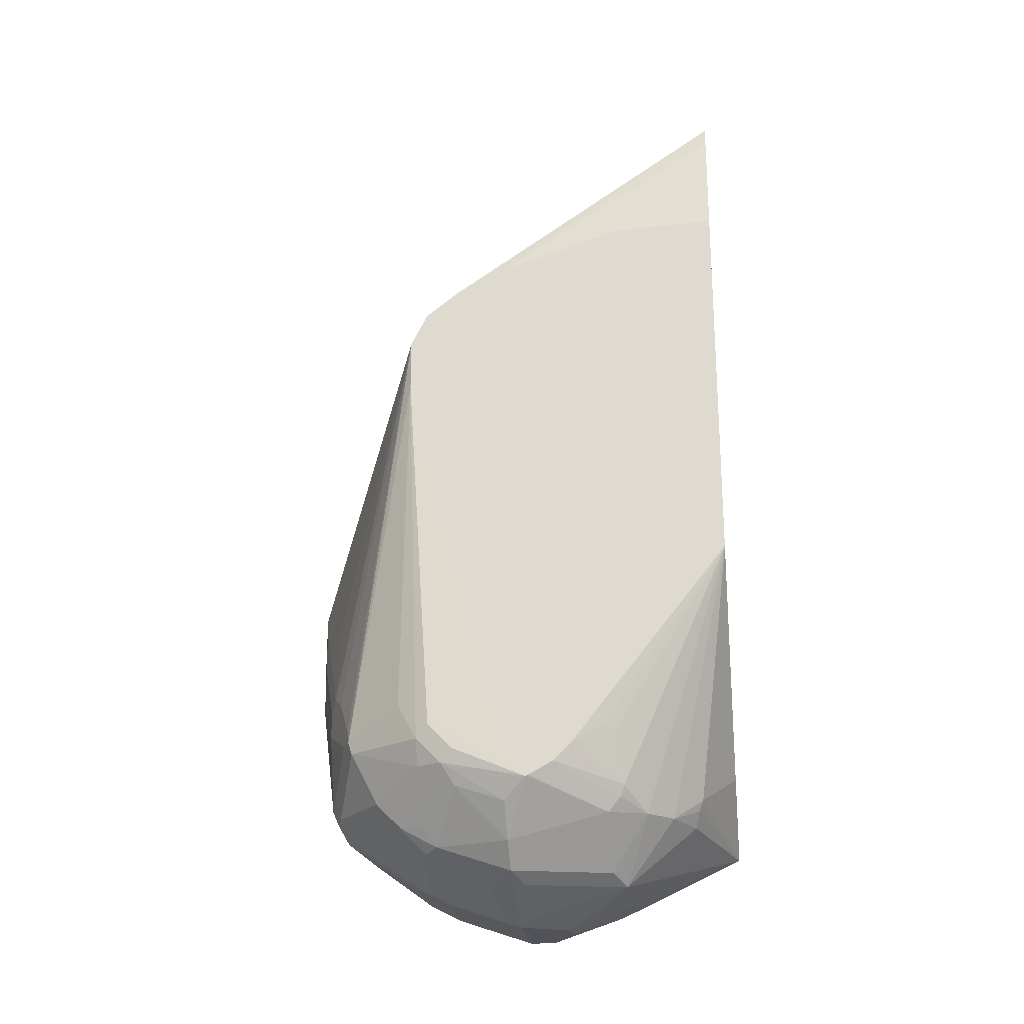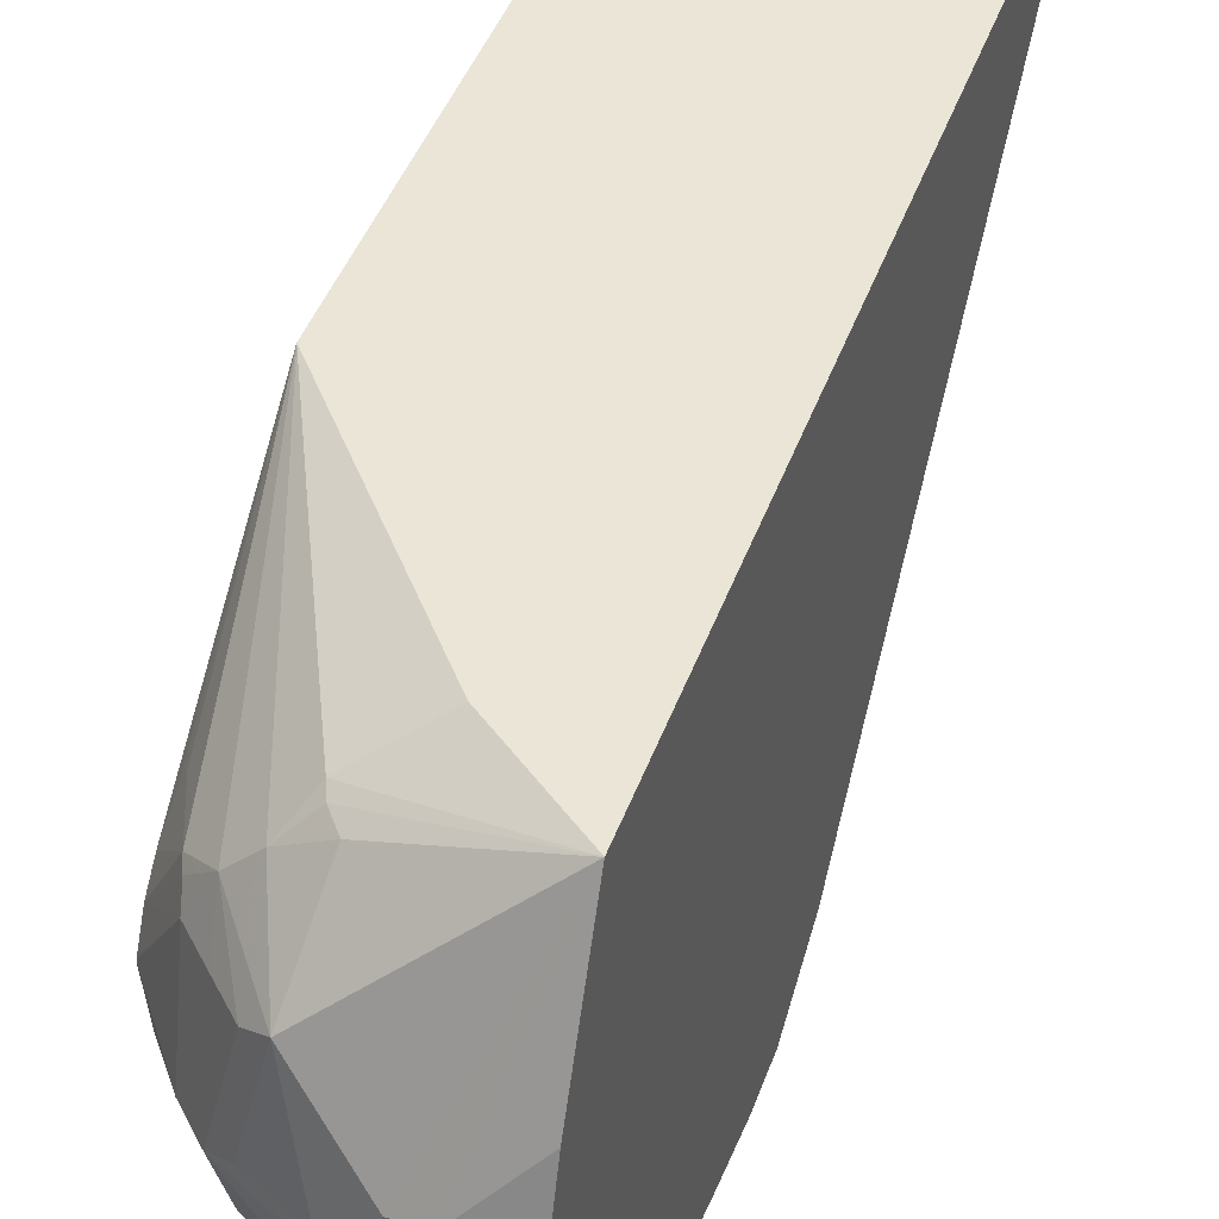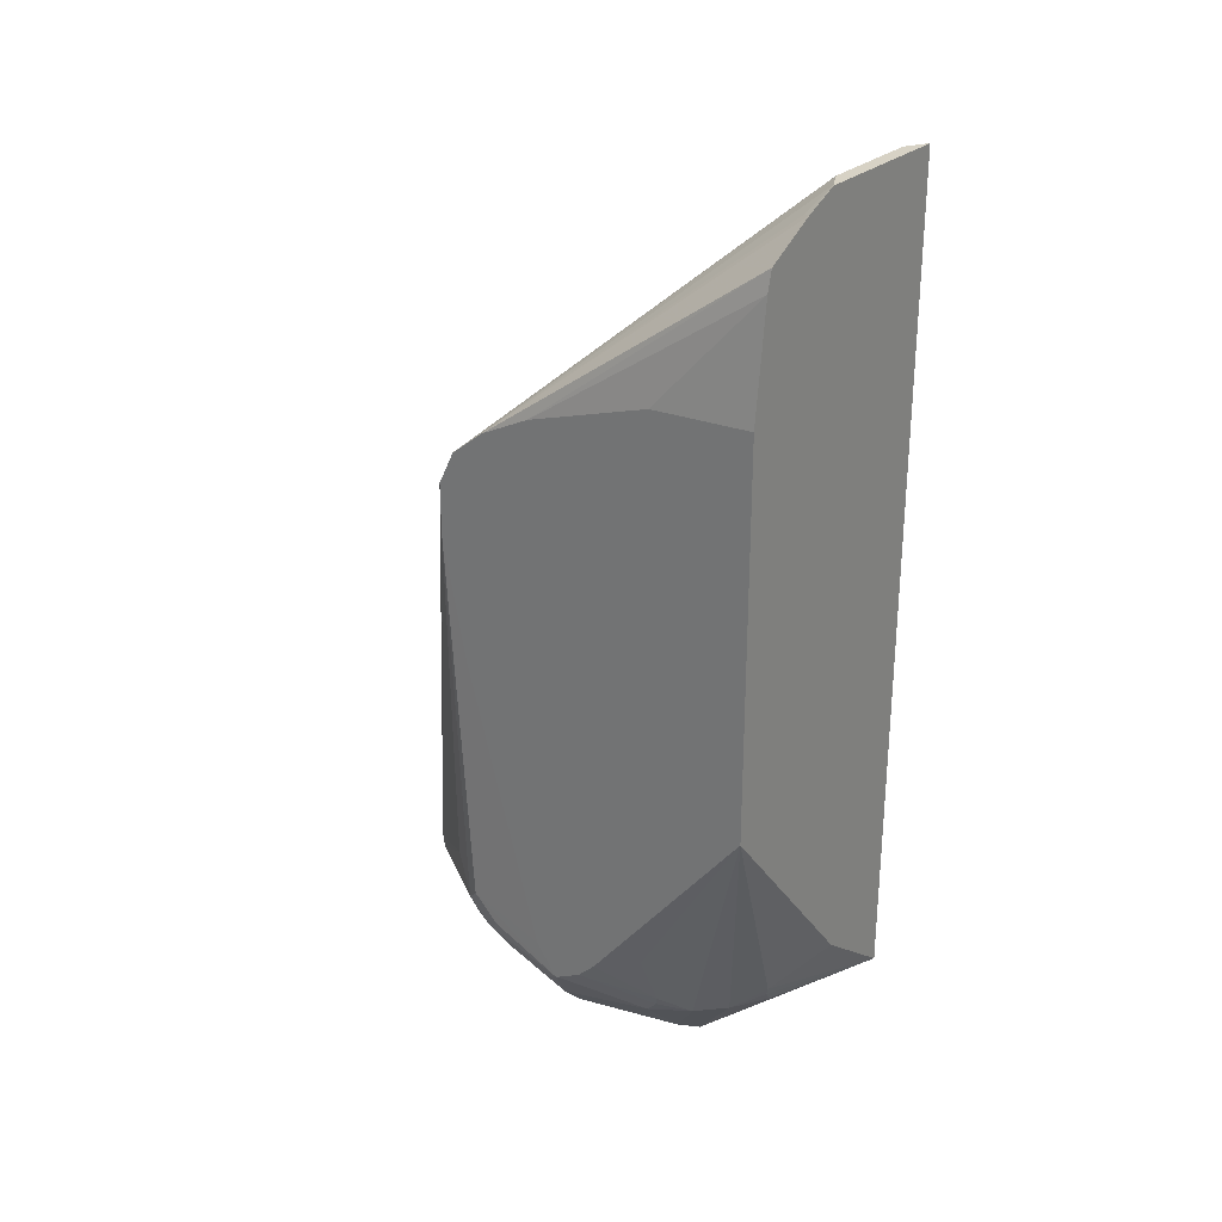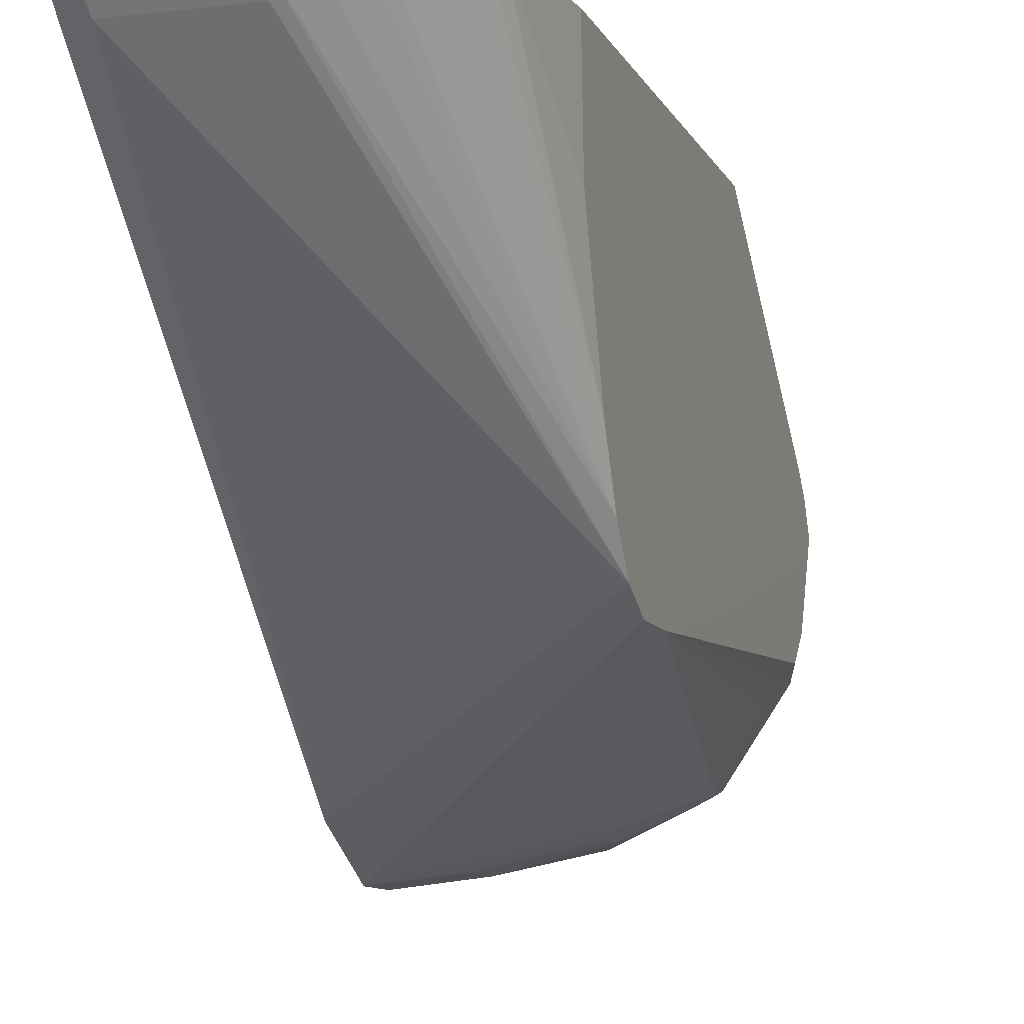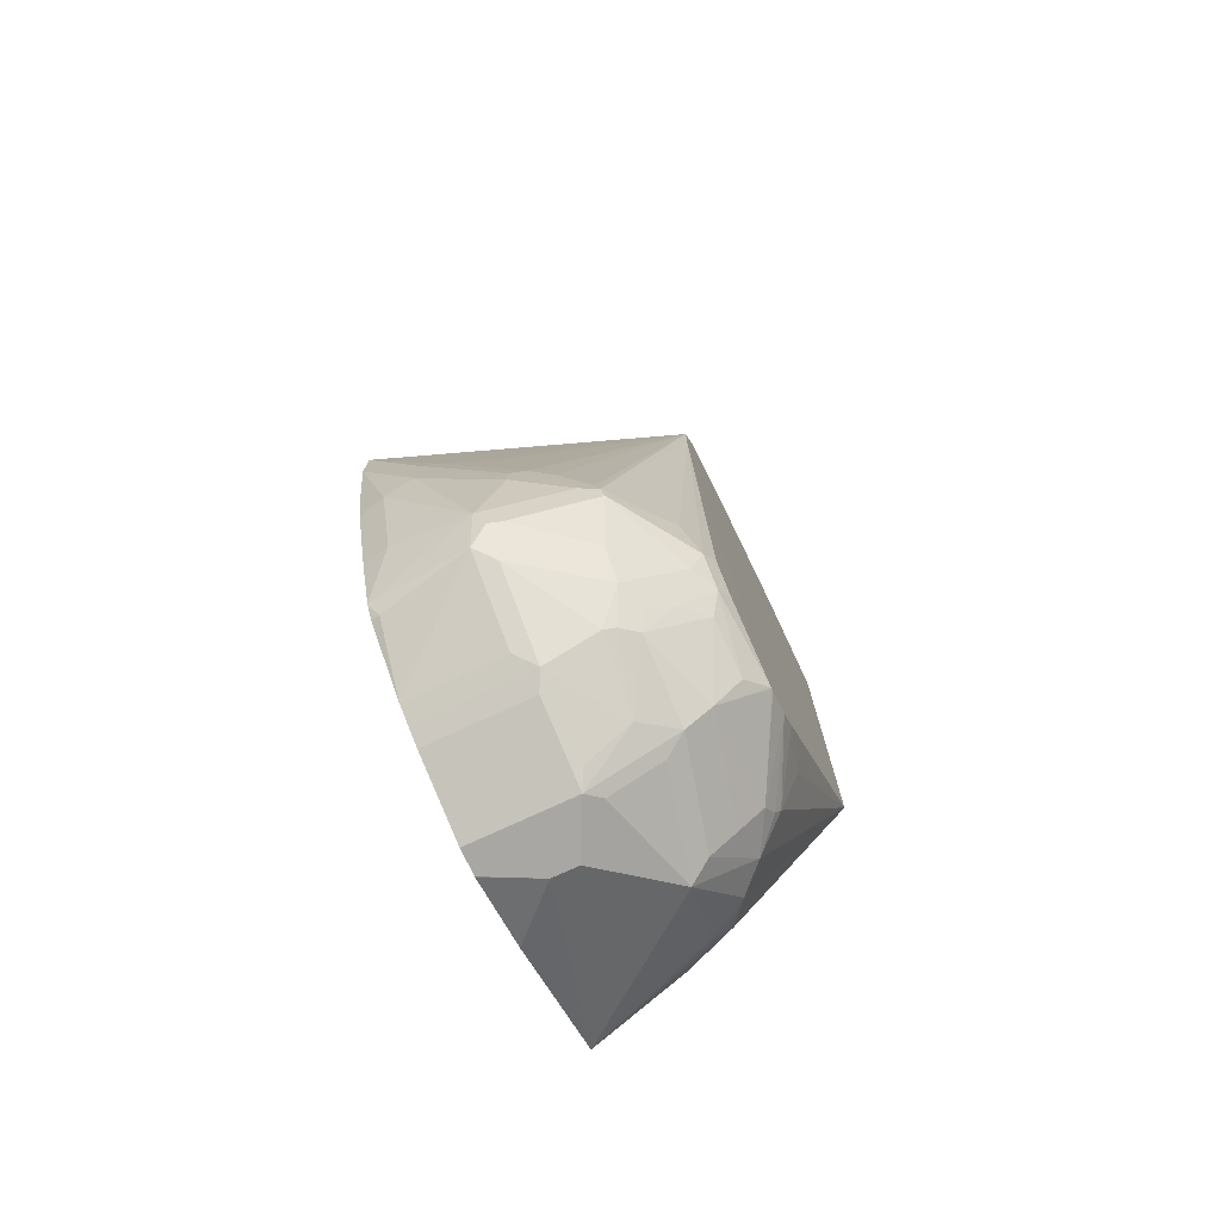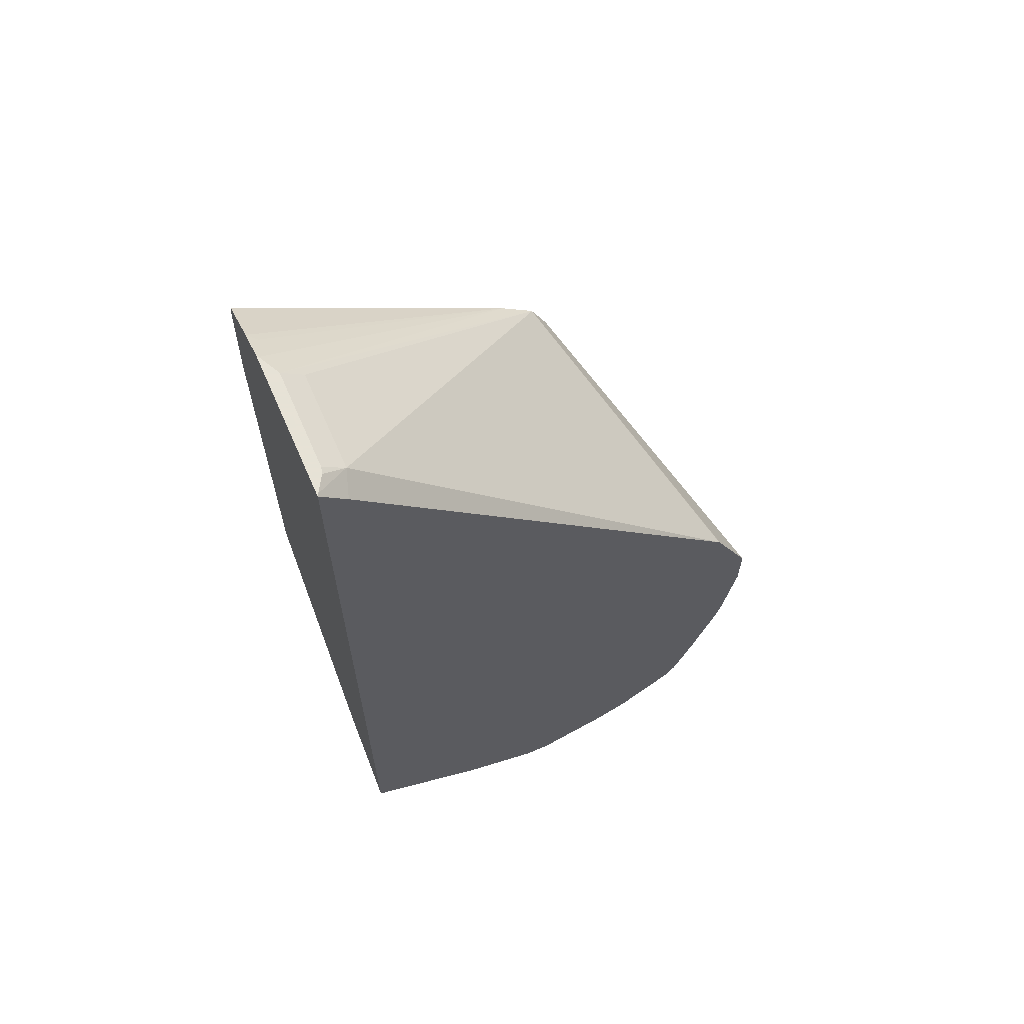
<metadata>
{"format":"obj","ext":"obj","renderer":"f3d","projection":"perspective","resolution":1024,"background":"white","views":[{"elev":-22.6,"azim":97.0,"up":"+Z"},{"elev":44.1,"azim":-160.9,"up":"+Y"},{"elev":27.6,"azim":126.9,"up":"+Z"},{"elev":-9.8,"azim":16.9,"up":"+Y"},{"elev":-74.8,"azim":25.0,"up":"+Z"},{"elev":63.8,"azim":-113.6,"up":"+Z"}]}
</metadata>
<code>
v 0.5017 -0.3991 -0.4456
v 0.5017 -0.3899 -0.5014
v 0.52 -0.3899 -0.5199
v 0.5385 -0.3899 -0.5014
v 0.5017 -0.3991 -0.4085
v 0.5017 -0.3897 -0.5027
v 0.5045 -0.3869 -0.5169
v 0.5017 -0.3854 -0.5197
v 0.52 -0.3714 -0.5757
v 0.5757 -0.3714 -0.5942
v 0.5942 -0.3714 -0.5385
v 0.5385 -0.3899 -0.4642
v 0.6873 -0.2971 -0.2415
v 0.6873 -0.2971 -0.2413
v 0.5017 -0.3806 -0.3714
v 0.5478 -0.3853 -0.4549
v 0.5017 -0.3863 -0.5163
v 0.5017 -0.3669 -0.5754
v 0.5017 -0.353 -0.6126
v 0.5695 -0.359 -0.619
v 0.5819 -0.3652 -0.6066
v 0.5896 -0.3621 -0.6035
v 0.5881 -0.3652 -0.5942
v 0.6314 -0.3528 -0.5571
v 0.6438 -0.3466 -0.5571
v 0.5942 -0.3714 -0.5199
v 0.6873 -0.2971 -0.2786
v 0.585 -0.3668 -0.4363
v 0.6035 -0.3668 -0.5106
v 0.619 -0.359 -0.5199
v 0.6407 -0.3482 -0.5478
v 0.6873 -0.2909 -0.229
v 0.5017 -0.3716 -0.3536
v 0.5017 -0.3526 -0.6133
v 0.5076 -0.3466 -0.6252
v 0.5017 -0.3033 -0.6561
v 0.5695 -0.3033 -0.6561
v 0.5819 -0.3466 -0.6252
v 0.636 -0.325 -0.6035
v 0.6453 -0.3435 -0.5664
v 0.6747 -0.3033 -0.5385
v 0.6873 -0.2969 -0.2795
v 0.6824 -0.2878 -0.5664
v 0.6871 -0.2785 -0.5571
v 0.6873 -0.2847 -0.2167
v 0.5017 -0.371 -0.3526
v 0.5017 -0.3455 -0.6239
v 0.5017 -0.2909 -0.6623
v 0.5819 -0.2909 -0.6623
v 0.636 -0.3064 -0.622
v 0.619 -0.2909 -0.6437
v 0.6732 -0.2878 -0.5849
v 0.6873 -0.2785 -0.3714
v 0.6824 -0.2693 -0.5849
v 0.6871 -0.26 -0.5757
v 0.6873 -0.2067 -0.598
v 0.6873 -0.2225 -0.5757
v 0.6871 -0.2847 -0.2167
v 0.6873 -0.26 -0.1973
v 0.5942 -0.06469 -0.0179
v 0.5942 -0.08048 -0.03101
v 0.52 -0.08048 -0.03101
v 0.5017 -0.07439 -0.0371
v 0.5017 -0.2791 -0.6682
v 0.5757 -0.2785 -0.6685
v 0.5757 -0.2229 -0.6871
v 0.5819 -0.2352 -0.6809
v 0.6151 -0.2414 -0.6638
v 0.6267 -0.2878 -0.6407
v 0.6376 -0.2785 -0.6376
v 0.6453 -0.2878 -0.622
v 0.6569 -0.2785 -0.6128
v 0.6747 -0.26 -0.6004
v 0.6755 -0.2229 -0.6128
v 0.6561 -0.2229 -0.6376
v 0.6873 -0.2057 -0.5979
v 0.6873 -0.2599 -0.1973
v 0.6744 -0.05534 -0.04987
v 0.637 -0.05534 -0.02911
v 0.6314 -0.0619 -0.03101
v 0.6108 -0.05638 -0.0179
v 0.52 -0.06469 -0.0179
v 0.5152 -0.06348 -0.0179
v 0.5034 -0.05638 -0.0179
v 0.5017 -0.05581 -0.01849
v 0.5017 -0.2785 -0.6685
v 0.5017 -0.2229 -0.6871
v 0.5571 -0.1857 -0.6871
v 0.585 -0.2136 -0.6824
v 0.6252 -0.2229 -0.6623
v 0.6376 -0.2229 -0.6561
v 0.6376 -0.1486 -0.6376
v 0.6561 -0.1486 -0.619
v 0.6873 -0.2043 -0.5974
v 0.6873 -0.2227 -0.1787
v 0.678 -0.05534 -0.06448
v 0.6134 -0.05534 -0.01843
v 0.6121 -0.05541 -0.0179
v 0.5022 -0.05534 -0.0179
v 0.5018 -0.05534 -0.01804
v 0.5017 -0.05547 -0.01823
v 0.5017 -0.2043 -0.6871
v 0.5664 -0.1764 -0.6824
v 0.5385 -0.1857 -0.6871
v 0.5017 -0.05534 -0.6251
v 0.5942 -0.1486 -0.6685
v 0.6035 -0.1393 -0.6638
v 0.6221 -0.2136 -0.6638
v 0.619 -0.1486 -0.6561
v 0.6407 -0.1207 -0.6174
v 0.6499 -0.13 -0.6128
v 0.6592 -0.1393 -0.6082
v 0.6873 -0.1859 -0.5873
v 0.6873 -0.13 -0.1486
v 0.6873 -0.05534 -0.1445
v 0.6122 -0.05534 -0.0179
v 0.5017 -0.05534 -0.01817
v 0.5017 -0.204 -0.687
v 0.5017 -0.1486 -0.6685
v 0.5017 -0.1484 -0.6684
v 0.5656 -0.05534 -0.5755
v 0.6066 -0.08048 -0.6004
v 0.6035 -0.08357 -0.6082
v 0.5942 -0.08667 -0.619
v 0.6128 -0.1347 -0.6522
v 0.6221 -0.1021 -0.6174
v 0.6623 -0.1362 -0.6004
v 0.6873 -0.05534 -0.4269
v 0.6873 -0.1726 -0.5742
v 0.6128 -0.09286 -0.6128
v 0.6778 -0.1393 -0.5617
v 0.6824 -0.1486 -0.5594
f 66 103 89
f 66 88 103
f 66 104 88
f 66 102 104
f 65 86 87
f 65 87 66
f 64 86 65
f 66 89 90
f 63 84 85
f 62 84 63
f 66 87 102
f 66 90 68
f 76 93 94
f 68 90 91
f 68 91 70
f 68 70 69
f 70 91 75
f 70 75 73
f 70 73 72
f 70 72 71
f 73 75 74
f 75 91 109
f 75 109 92
f 75 92 93
f 75 93 76
f 77 95 78
f 78 96 115
f 66 68 67
f 62 83 84
f 56 75 76
f 60 62 61
f 49 64 65
f 49 65 66
f 78 115 128
f 49 66 67
f 49 67 68
f 49 68 51
f 50 51 69
f 50 69 70
f 50 70 71
f 50 71 72
f 50 72 52
f 51 68 69
f 52 72 54
f 54 72 73
f 62 82 83
f 54 73 74
f 54 56 55
f 56 74 75
f 59 77 78
f 59 78 79
f 59 79 80
f 59 80 81
f 59 81 60
f 60 81 98
f 60 98 116
f 60 116 99
f 60 99 84
f 60 84 83
f 60 83 82
f 60 82 62
f 54 74 56
f 78 128 121
f 100 117 101
f 78 105 117
f 104 119 120
f 104 120 105
f 105 121 122
f 105 122 123
f 105 123 124
f 105 124 107
f 107 125 109
f 107 124 126
f 107 126 125
f 109 125 110
f 110 127 111
f 110 125 126
f 110 126 128
f 110 128 127
f 111 127 112
f 112 127 113
f 113 127 129
f 121 128 122
f 122 126 130
f 122 130 123
f 122 128 126
f 123 130 124
f 124 130 126
f 127 131 129
f 127 128 131
f 128 129 132
f 128 132 131
f 48 64 49
f 129 131 132
f 104 118 119
f 78 121 105
f 103 105 107
f 102 118 104
f 78 117 100
f 78 100 99
f 78 99 116
f 78 116 97
f 78 97 79
f 78 95 96
f 79 97 98
f 79 98 81
f 79 81 80
f 84 99 100
f 84 100 85
f 85 100 101
f 88 104 105
f 88 105 103
f 89 103 106
f 89 106 107
f 89 107 108
f 89 108 90
f 90 108 91
f 91 108 107
f 91 107 109
f 92 109 110
f 92 110 93
f 93 110 111
f 93 111 112
f 93 112 113
f 93 113 94
f 96 114 115
f 97 116 98
f 103 107 106
f 46 62 63
f 95 114 96
f 45 62 58
f 3 18 9
f 3 9 10
f 3 10 4
f 4 11 26
f 4 26 12
f 4 10 11
f 5 13 14
f 5 14 32
f 5 32 15
f 5 12 16
f 5 16 13
f 6 17 7
f 7 17 8
f 9 18 19
f 9 19 10
f 10 19 20
f 10 20 21
f 10 21 22
f 10 22 23
f 10 23 25
f 10 25 24
f 10 24 11
f 11 24 25
f 11 25 26
f 12 26 16
f 13 27 42
f 13 42 53
f 13 53 57
f 13 57 56
f 3 8 18
f 13 56 76
f 3 7 8
f 2 6 3
f 46 58 62
f 1 3 4
f 1 4 12
f 1 12 5
f 1 5 15
f 1 15 33
f 1 33 46
f 1 46 63
f 1 63 85
f 1 85 101
f 1 101 117
f 1 117 105
f 1 105 120
f 1 120 119
f 1 119 118
f 1 118 102
f 1 102 87
f 1 87 86
f 1 86 64
f 1 64 48
f 1 48 36
f 1 36 47
f 1 47 34
f 1 34 19
f 1 19 18
f 1 18 8
f 1 8 17
f 1 17 6
f 1 6 2
f 3 6 7
f 13 76 94
f 1 2 3
f 13 113 129
f 25 41 27
f 26 30 29
f 27 41 43
f 27 43 44
f 27 44 42
f 32 45 33
f 33 45 46
f 34 47 35
f 35 47 36
f 36 48 49
f 36 49 37
f 38 50 39
f 45 61 62
f 38 51 50
f 39 50 52
f 39 52 40
f 40 52 43
f 40 43 41
f 42 44 53
f 43 52 54
f 43 54 55
f 43 55 44
f 44 55 56
f 44 56 57
f 44 57 53
f 45 58 46
f 45 59 60
f 45 60 61
f 13 94 113
f 25 40 41
f 25 30 26
f 38 49 51
f 22 25 23
f 13 129 128
f 25 31 30
f 13 128 115
f 13 115 114
f 13 114 95
f 13 95 77
f 13 77 59
f 13 59 45
f 13 45 32
f 13 16 28
f 13 28 29
f 13 29 30
f 13 30 31
f 13 31 25
f 13 32 14
f 15 32 33
f 22 40 25
f 13 25 27
f 22 38 39
f 21 38 22
f 20 38 21
f 20 49 38
f 20 37 49
f 22 39 40
f 20 35 36
f 20 34 35
f 19 34 20
f 16 29 28
f 16 26 29
f 20 36 37

</code>
